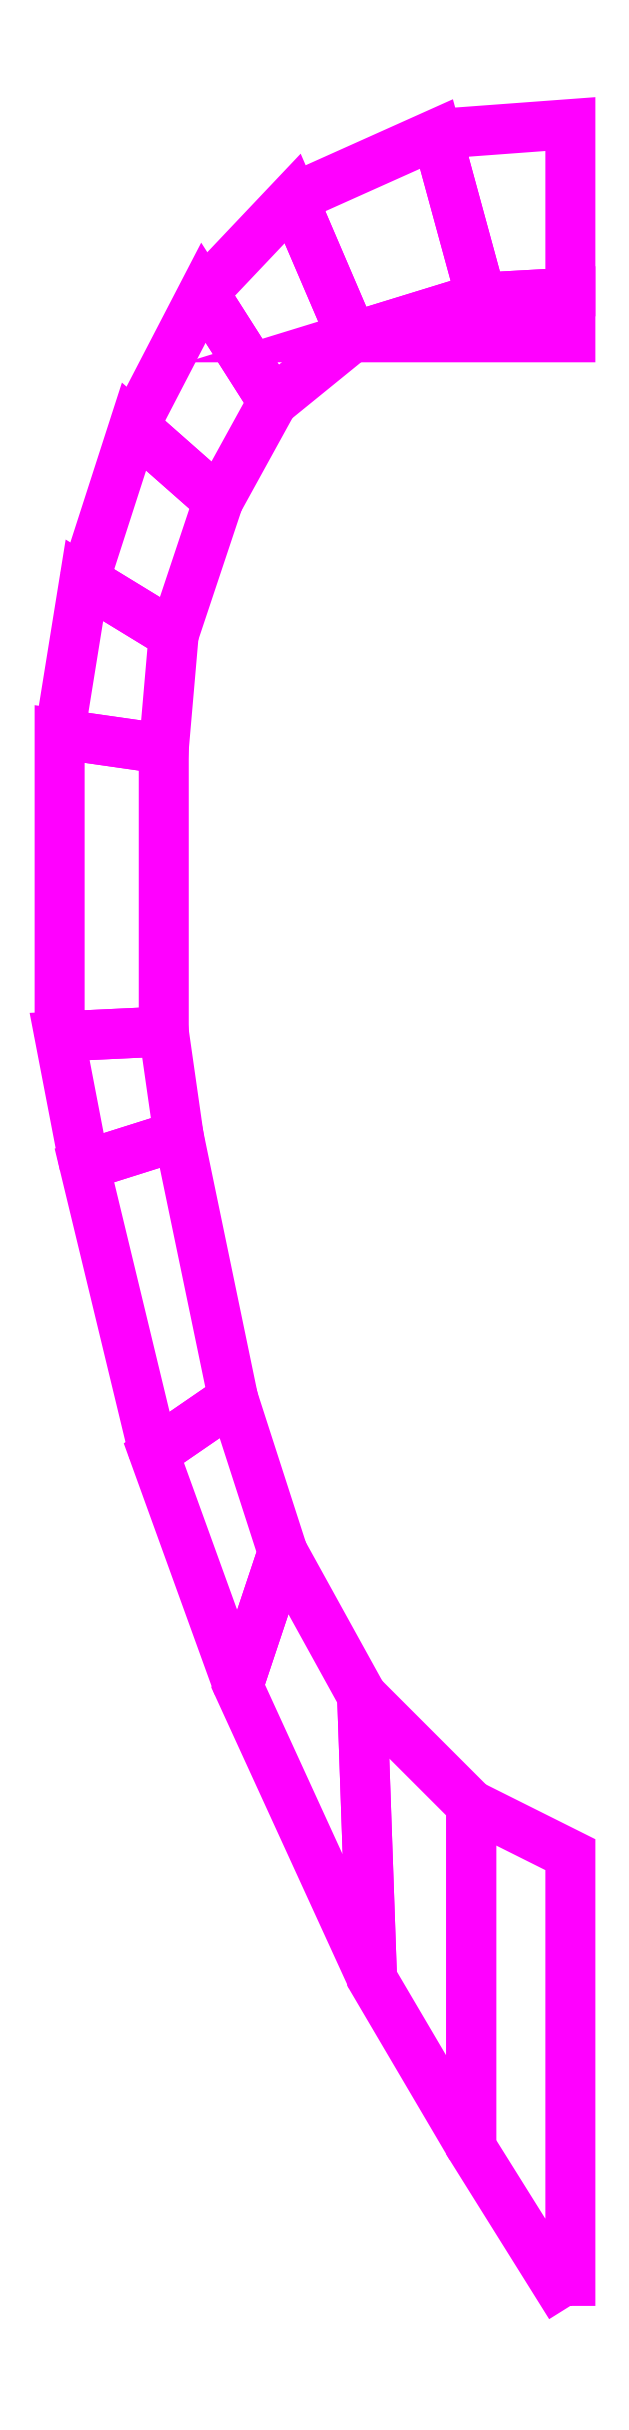
<metadata>
{"format":"dxf","ext":"dxf","renderer":"ezdxf+matplotlib","layout":"modelspace","background":"white","min_lineweight":24,"dpi":150}
</metadata>
<code>
0
SECTION
2
ENTITIES
0
3DFACE
8
TOWER
10
-4e-16
20
-3.71
30
0.71
11
-0.2
21
-3.39
31
0.71
12
-0.2
22
-2.7
32
1.73
13
-3e-16
23
-2.8
33
1.73
0
3DFACE
8
TOWER
10
-0.2
20
-3.39
30
0.71
11
-0.4
21
-3.05
31
0.71
12
-0.42
22
-2.48
32
1.73
13
-0.2
23
-2.7
33
1.73
0
3DFACE
8
TOWER
10
-0.4
20
-3.05
30
0.71
11
-0.67
21
-2.46
31
0.7
12
-0.58
22
-2.19
32
1.73
13
-0.42
23
-2.48
33
1.73
0
3DFACE
8
TOWER
10
-0.67
20
-2.46
30
0.7
11
-0.84
21
-1.99
31
0.71
12
-0.68
22
-1.88
32
1.73
13
-0.58
23
-2.19
33
1.73
0
3DFACE
8
TOWER
10
-0.84
20
-1.99
30
0.71
11
-0.98
21
-1.41
31
0.71
12
-0.79
22
-1.35
32
1.73
13
-0.68
23
-1.88
33
1.73
0
3DFACE
8
TOWER
10
-0.98
20
-1.41
30
0.71
11
-1.03
21
-1.15
31
0.71
12
-0.82
22
-1.14
32
1.73
13
-0.79
23
-1.35
33
1.73
0
3DFACE
8
TOWER
10
-1.03
20
-1.15
30
0.71
11
-1.03
21
-0.54
31
0.72
12
-0.82
22
-0.57
32
1.73
13
-0.82
23
-1.14
33
1.73
0
3DFACE
8
TOWER
10
-1.03
20
-0.54
30
0.72
11
-0.98
21
-0.23
31
0.72
12
-0.8
22
-0.34
32
1.73
13
-0.82
23
-0.57
33
1.73
0
3DFACE
8
TOWER
10
-0.98
20
-0.23
30
0.72
11
-0.88
21
0.08
31
0.72
12
-0.71
22
-0.07
32
1.73
13
-0.8
23
-0.34
33
1.73
0
3DFACE
8
TOWER
10
-0.88
20
0.08
30
0.72
11
-0.74
21
0.35
31
0.72
12
-0.6
22
0.13
32
1.73
13
-0.71
23
-0.07
33
1.73
0
3DFACE
8
TOWER
10
-0.74
20
0.35
30
0.72
11
-0.56
21
0.54
31
0.72
12
-0.44
22
0.26
32
1.73
13
-0.6
23
0.13
33
1.73
0
3DFACE
8
TOWER
10
-0.56
20
0.54
30
0.72
11
-0.27
21
0.67
31
0.72
12
-0.18
22
0.34
32
1.73
13
-0.44
23
0.26
33
1.73
0
3DFACE
8
TOWER
10
-0.27
20
0.67
30
0.72
11
1e-16
21
0.69
31
0.72
12
1e-16
22
0.35
32
1.73
13
-0.18
23
0.34
33
1.73
0
3DFACE
8
TOWER
10
-0.18
20
0.34
30
1.73
11
1e-16
21
0.35
31
1.73
12
1e-16
22
0.26
32
1.73
13
-0.44
23
0.26
33
1.73
0
VIEWPORT
8
0
10
144.7
20
101.2
30
0
40
391.1
41
222.2
68
     2
69
     1
0
VIEWPORT
8
0
10
139.2
20
100.8
30
0
40
222.8
41
161.3
68
     1
69
     2
0
ENDSEC
0
EOF

</code>
